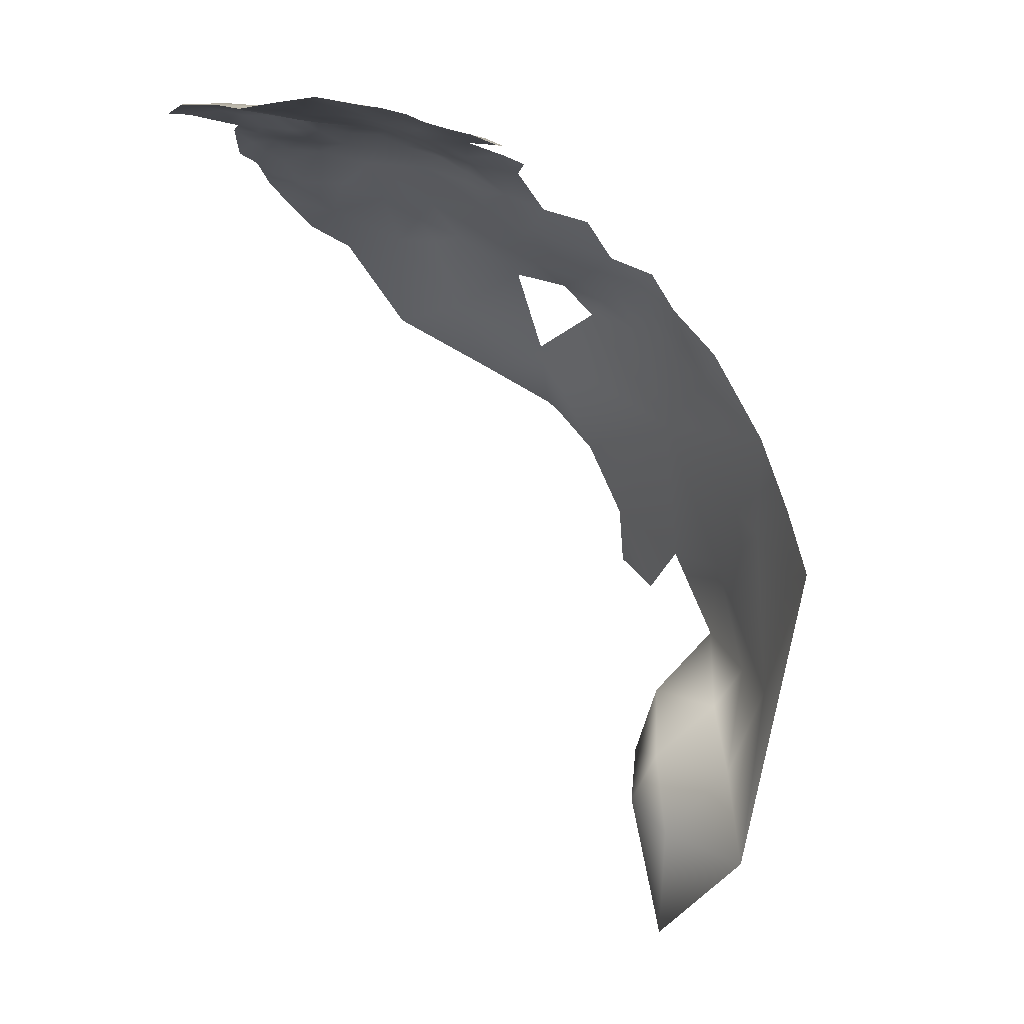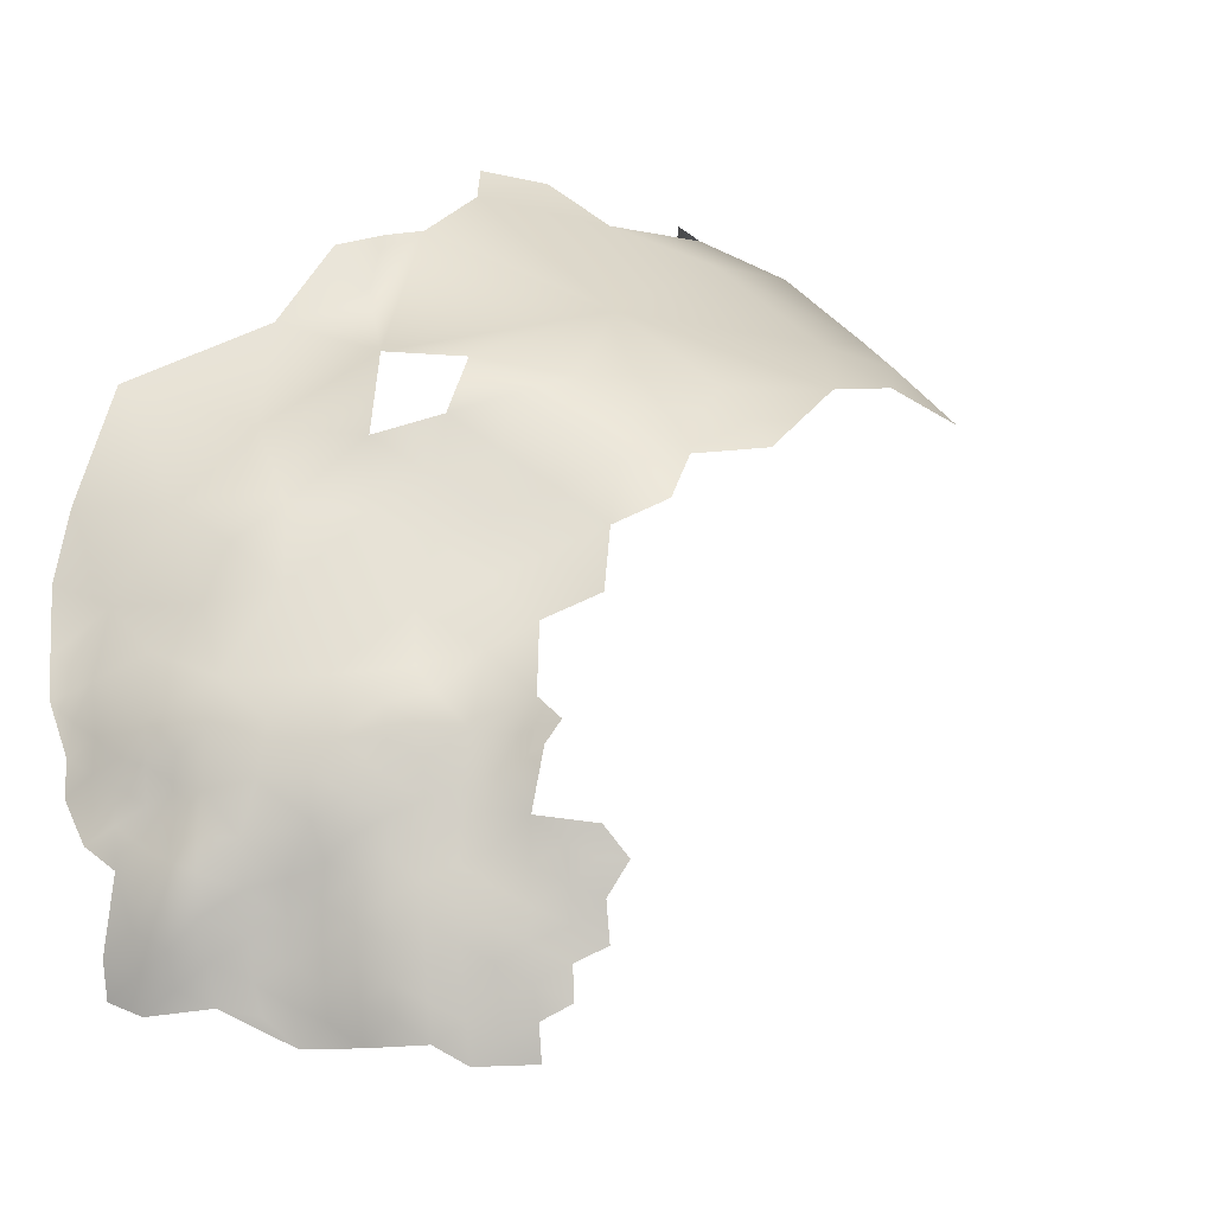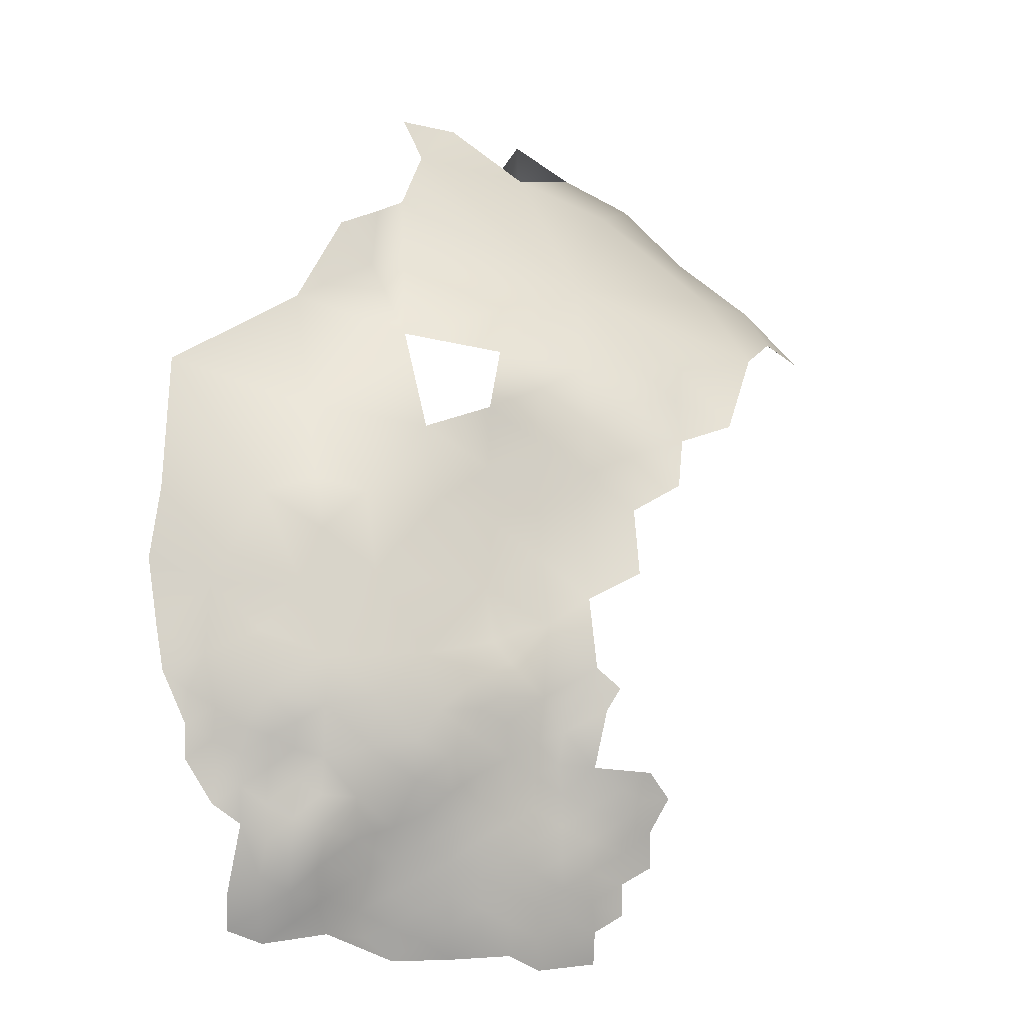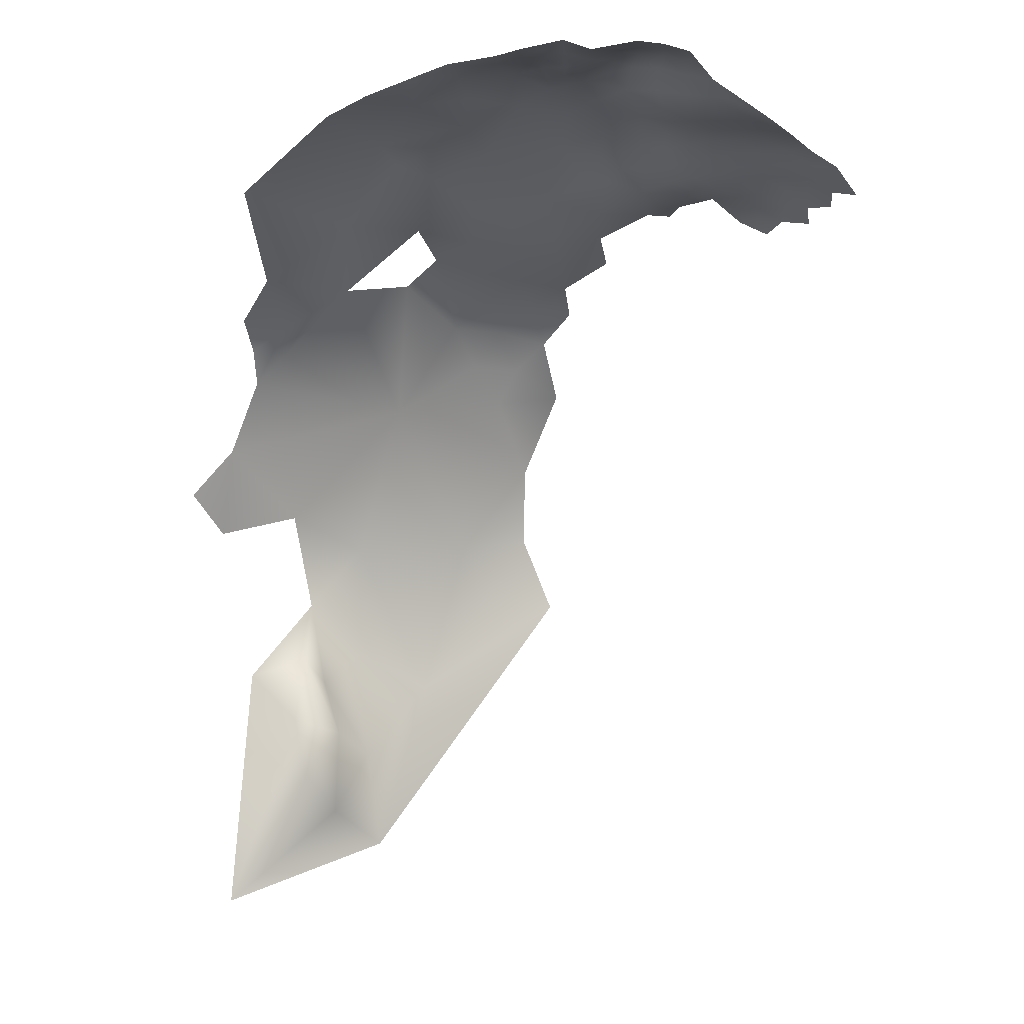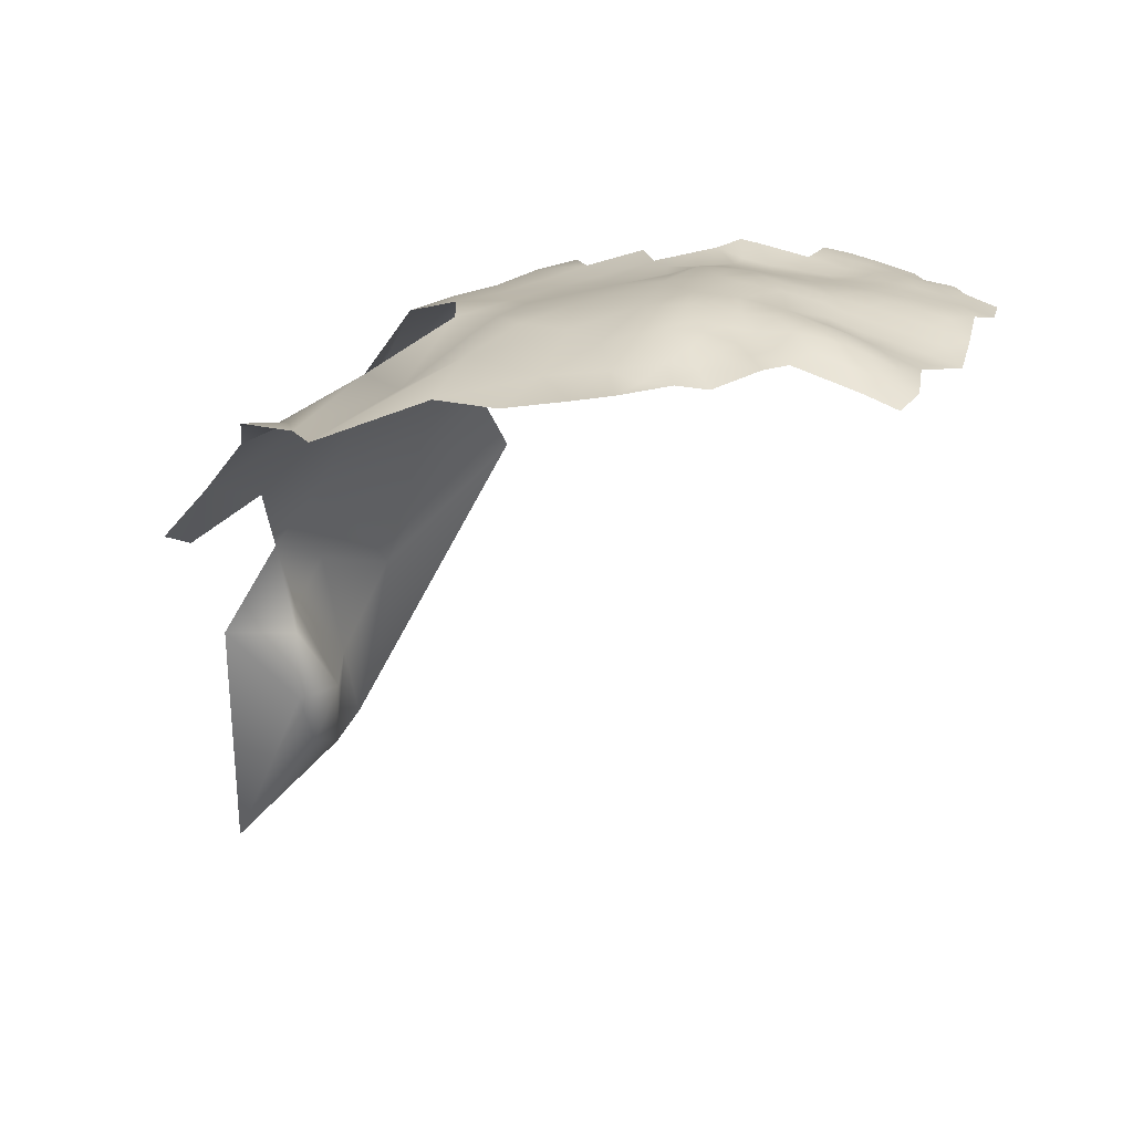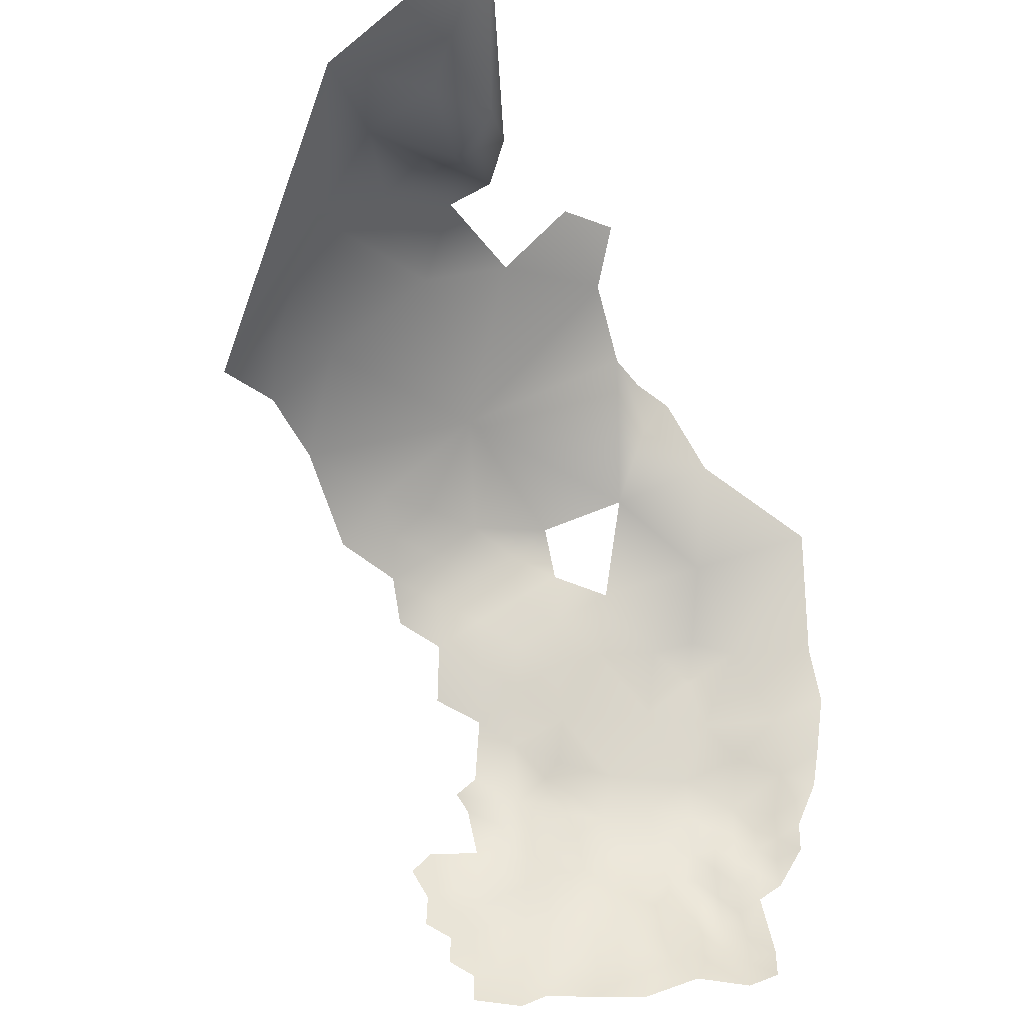
<metadata>
{"format":"obj","ext":"obj","renderer":"f3d","projection":"perspective","resolution":1024,"background":"white","views":[{"elev":-14.7,"azim":35.8,"up":"+Z"},{"elev":-9.0,"azim":24.0,"up":"+Y"},{"elev":2.6,"azim":3.5,"up":"+Y"},{"elev":-6.6,"azim":-54.1,"up":"+Z"},{"elev":39.6,"azim":-74.5,"up":"+Z"},{"elev":-33.4,"azim":-170.9,"up":"+Y"}]}
</metadata>
<code>
v -12.13 929.6 295.3
v -12.29 933.5 295.7
v -15.3 931.6 297.1
v -15.14 927.6 296.4
v -12.09 925.8 294.9
v -15.07 923.8 295.7
v -12.1 922 294.8
v -15.25 919.8 295.3
v -12.16 918.1 294.4
v -15.41 915.9 294.6
v -12.17 914.2 293.8
v -15.48 912.2 294
v -12.18 910.9 293.3
v -8.941 912.3 292.6
v -8.993 916 293.1
v -18.75 914 294.8
v -18.78 910.5 294
v -15.57 908.2 292.8
v -9.07 919.9 293.4
v -18.69 917.8 295.5
v -22.05 915.9 295.7
v -22.07 912 294.8
v -9.052 923.7 293.6
v -6.08 917.8 292.2
v -6.093 921.5 292.4
v -6.094 925.1 292.2
v -3.132 919.4 291.1
v -3.132 923 291.1
v -9.084 927.2 293.5
v -8.995 908.5 291.9
v -5.891 914.1 291.5
v -25.48 914.2 296.5
v -25.47 918.3 297.5
v -28.85 916.1 298.9
v -28.88 911.9 297.4
v -32.34 913.5 299.3
v -25.04 911.1 295.4
v -32.36 917.2 300.7
v -35.88 914.9 300.3
v -35.81 911.1 299.1
v -32.32 921 301.7
v -39.67 912.5 299.3
v -35.74 918.9 301.2
v -22.04 908.1 293.6
v -28.83 920.3 300.5
v -28.84 924.3 301.4
v -25.36 922.8 298.8
v -3.025 915.9 290.8
v -2.718 912.4 290
v -5.795 910.4 291.1
v -18.44 921.5 296.1
v -5.819 906.4 290.1
v -2.623 908.9 289.4
v 0.178 914 289.3
v 0.1209 917.7 290
v -31.89 925.5 301.7
v -22 920 296.5
v 0.0541 921.2 290.1
v -6.141 928.9 292.2
v -9.084 931.1 293.7
v 0.4806 910.5 288.6
v -17.79 925.4 296.8
v -3.168 926.6 290.8
v -39.48 916.5 300.6
v -21.54 923.8 297.3
v 3.558 912.3 287.5
v 3.523 915.9 287.8
v 0.297 906.7 287.6
v 6.709 917.5 286.4
v 3.606 919.4 288.2
v 6.721 921.8 287.3
v 8.774 925.5 286.4
v 3.616 923.4 288.8
v 6.404 925.6 288.2
v -18.75 929.1 297.9
v -18.74 933.6 298.3
v -25.16 927.5 299.9
v -9.069 935 293.8
v -12.15 936.8 295.5
v 3.482 926.9 289.2
v 0.0211 924.9 290
v 0.5251 929.6 290.6
v -16.37 936.9 297.1
v -6.076 932.6 292.1
v -2.916 933.6 290.8
v -3.565 930 291.1
v -5.154 937.6 291.7
v 6.74 928.7 288.3
v -0.9175 937.2 289.9
v 0.752 940.8 289.9
v 1.882 936.1 290.6
v 3.356 938.5 289.9
v -9.635 938.1 294.1
v -8.813 941.6 292.8
v -12.52 940.1 295.6
v -34.91 926.9 301.3
v -34.76 930.8 301.1
v -37.7 929 301.9
v -34.87 923 301.7
v -40.71 927.1 302.4
v -40.41 930.7 301.7
v -37.74 924.7 301.5
v -43.88 931.8 301.2
v -40.71 934 301.4
v -43.88 935.7 301.1
v -43.6 939.2 300.5
v -46.43 941.4 300.4
v -37.61 932.5 301.8
v -37.53 935.5 301.6
v -40.48 937.5 301.3
v -34.49 934.5 301.8
v -34.6 939 301.7
v -31.52 936 301.1
v -31.89 932.9 301.1
v -28.47 937.8 300.9
v -47.26 946 299.4
v -31.67 929.6 301
v -28.96 928 301.3
v -28.68 932.1 300.9
v -28.2 943 299.6
v -10.73 943.9 292.6
v -7.825 945 290.7
v -4.747 945.5 289.7
v -11.04 957 287.9
v -11.79 963.2 286.2
v -11.66 970.1 284.8
v -17.11 959.5 289.9
v -6.196 959.2 285.3
v -5.82 952.9 287
v -0.8425 962.2 282.5
v -0.8707 955.3 284.2
v -6.205 966 283.4
v -18.72 967.9 287.6
v -6.073 972.1 281.8
v -0.6807 968.5 280.5
v -1.2 974.5 276.7
v 4.835 964.7 280.1
v 4.706 970.2 276.5
v 10.28 966 275.1
v 9.912 960.9 279.1
v 9.489 970.7 271.3
v -36.2 960.8 295.1
v 4.68 975.1 271.7
v -10.71 976.4 281.8
v 10.18 974.5 266.5
v -0.2409 948.4 287.3
v 5.435 951.1 284.9
v 4.728 958.1 281.9
v 15.98 967.6 267.6
v -23.57 994.7 267
v -48.42 953.5 297.8
v -47.21 961.3 296.6
v -41.52 950.8 297.8
v -41.81 943.2 300.1
v -35.79 945.8 299.2
v -31.51 950.6 297.3
v -29.51 956.7 295.6
v -23.61 952.1 295.3
v -24.92 960.8 292.9
v -30.48 962.3 293.7
v -11.71 949.9 290.8
v -22.12 1001 257.5
v -24.98 1006 250.9
v -19.16 1005 245.4
v -14.85 992.1 209.1
v -11.77 994.8 226
v -12.18 1005 224
v -8.496 991.5 203.4
v -26 993.4 271.5
v -29.88 991.8 275.2
v -26.47 986.9 273.9
v -3.517 998.1 223.1
v 2.742 996.2 227.8
v 1.38 993.4 211.9
v -4.837 999.8 235
v 10.33 989.2 222.5
v 0.1789 994.2 243.7
v -10.28 998.7 248.2
v -17.74 1004 190
v 18.9 982 237.2
v 13.12 983.6 244.7
v 21.39 977.8 245.9
v 18.66 975.6 256.6
v 25.4 975.4 235.6
v 3.657 992.6 198.2
v -17.99 943 296.4
v -22.98 938.6 298.9
v -23.7 933 299.6
v -9.197 990.3 215.1
v -15.16 993.8 217
v -34.63 983 279.2
v -47.6 975.6 288.3
v -21.95 978.5 279.5
v -32.37 970.3 286
v -2.551 984.4 264.4
f 104 109 110
f 104 108 109
f 117 119 114
f 118 119 117
f 108 98 97
f 105 104 110
f 27 55 58
f 4 62 6
f 111 109 108
f 81 28 58
f 81 63 28
f 28 63 26
f 28 26 25
f 29 23 26
f 84 60 59
f 27 58 28
f 98 101 100
f 55 27 48
f 7 5 6
f 16 12 10
f 111 114 113
f 24 25 19
f 75 3 76
f 16 20 21
f 48 27 24
f 108 101 98
f 108 104 101
f 23 25 26
f 23 19 25
f 50 31 14
f 103 101 104
f 103 104 105
f 82 86 63
f 49 61 54
f 31 49 48
f 31 48 24
f 88 74 72
f 11 10 12
f 11 12 13
f 30 50 14
f 60 29 59
f 4 6 5
f 78 93 79
f 70 67 69
f 110 106 105
f 27 25 24
f 27 28 25
f 75 62 4
f 17 12 16
f 22 17 16
f 44 17 22
f 38 43 39
f 71 74 73
f 50 49 31
f 4 5 1
f 31 15 14
f 31 24 15
f 65 57 51
f 57 20 51
f 53 61 49
f 59 29 26
f 80 74 88
f 8 51 20
f 84 86 85
f 84 59 86
f 23 29 5
f 23 5 7
f 64 39 43
f 9 7 8
f 96 102 99
f 96 97 98
f 54 48 49
f 56 46 118
f 11 13 14
f 11 14 15
f 111 113 112
f 4 3 75
f 22 16 21
f 10 20 16
f 10 8 20
f 15 24 19
f 10 11 9
f 10 9 8
f 7 19 23
f 7 9 19
f 2 78 79
f 80 73 74
f 3 1 2
f 3 4 1
f 30 14 13
f 81 82 63
f 43 38 41
f 15 9 11
f 15 19 9
f 111 108 97
f 68 61 53
f 52 50 30
f 57 21 20
f 50 53 49
f 50 52 53
f 93 95 79
f 93 94 95
f 54 55 48
f 73 70 71
f 56 118 117
f 114 111 97
f 114 97 117
f 18 12 17
f 35 37 32
f 8 7 6
f 18 13 12
f 51 8 6
f 54 61 66
f 85 89 87
f 59 63 86
f 59 26 63
f 84 78 60
f 39 40 36
f 43 41 99
f 62 51 6
f 56 96 99
f 71 70 69
f 33 32 21
f 33 21 57
f 38 39 36
f 1 29 60
f 1 5 29
f 32 37 22
f 32 22 21
f 102 96 98
f 102 98 100
f 84 85 87
f 54 66 67
f 112 109 111
f 44 22 37
f 81 80 82
f 81 73 80
f 96 56 117
f 96 117 97
f 2 1 60
f 2 60 78
f 34 32 33
f 34 35 32
f 73 81 58
f 39 64 42
f 39 42 40
f 87 78 84
f 65 51 62
f 70 73 58
f 70 58 55
f 47 46 45
f 55 54 67
f 55 67 70
f 34 38 36
f 34 36 35
f 41 45 46
f 87 93 78
f 45 41 38
f 45 38 34
f 41 56 99
f 41 46 56
f 77 118 46
f 77 46 47
f 47 57 65
f 47 33 57
f 94 122 121
f 77 119 118
f 77 188 119
f 83 79 95
f 113 114 119
f 91 89 85
f 71 72 74
f 154 116 107
f 154 107 106
f 187 120 115
f 3 83 76
f 45 33 47
f 45 34 33
f 103 100 101
f 82 85 86
f 112 113 115
f 2 79 83
f 2 83 3
f 186 83 95
f 105 106 107
f 92 90 89
f 92 89 91
f 65 77 47
f 161 121 122
f 130 137 135
f 87 94 93
f 112 110 109
f 44 18 17
f 142 157 160
f 43 99 102
f 135 132 130
f 68 53 52
f 18 30 13
f 121 95 94
f 128 129 131
f 188 75 76
f 131 129 146
f 131 146 147
f 138 135 137
f 132 126 125
f 147 148 131
f 158 157 156
f 159 160 157
f 128 125 124
f 129 128 124
f 155 153 154
f 124 125 127
f 112 115 120
f 159 157 158
f 115 113 119
f 135 138 136
f 154 106 110
f 35 36 40
f 140 137 148
f 143 136 138
f 132 134 126
f 135 134 132
f 136 134 135
f 130 148 137
f 90 87 89
f 128 132 125
f 128 130 132
f 144 126 134
f 187 83 186
f 88 82 80
f 133 127 125
f 133 125 126
f 129 124 161
f 130 128 131
f 130 131 148
f 153 116 154
f 75 65 62
f 139 137 140
f 139 138 137
f 141 138 139
f 141 143 138
f 91 85 82
f 145 143 141
f 129 123 146
f 75 188 77
f 75 77 65
f 161 122 123
f 161 123 129
f 188 115 119
f 188 187 115
f 187 188 76
f 187 76 83
f 64 43 102
f 171 169 170
f 35 44 37
f 155 120 156
f 149 141 139
f 155 112 120
f 182 180 181
f 146 123 90
f 149 145 141
f 186 95 121
f 151 116 153
f 154 112 155
f 154 110 112
f 190 189 165
f 186 120 187
f 161 186 121
f 142 156 157
f 156 153 155
f 191 171 170
f 133 159 127
f 158 156 120
f 158 120 186
f 158 127 159
f 189 168 165
f 142 153 156
f 184 180 182
f 161 124 127
f 191 193 171
f 144 134 136
f 152 151 153
f 152 153 142
f 194 193 191
f 175 178 177
f 183 182 181
f 172 175 173
f 191 192 194
f 150 169 171
f 162 164 163
f 195 143 145
f 195 136 143
f 174 185 168
f 174 168 189
f 183 145 149
f 166 189 190
f 194 142 160
f 166 175 172
f 194 133 193
f 172 174 189
f 172 189 166
f 166 167 175
f 174 173 176
f 174 172 173
f 185 174 176
f 194 160 159
f 194 159 133
f 190 167 166
f 177 173 175
f 192 142 194
f 192 152 142
f 195 144 136
f 195 177 178
f 179 165 168
f 195 145 183
f 185 179 168
f 193 150 171
f 195 183 181
f 195 193 144
f 195 150 193
f 176 181 180
f 195 162 150
f 176 180 184
f 179 190 165
f 176 173 177
f 179 167 190
f 185 176 184
f 94 123 122
f 87 123 94
f 123 87 90
f 161 158 186
f 161 127 158
f 181 177 195
f 177 181 176
f 162 178 164
f 162 195 178

</code>
